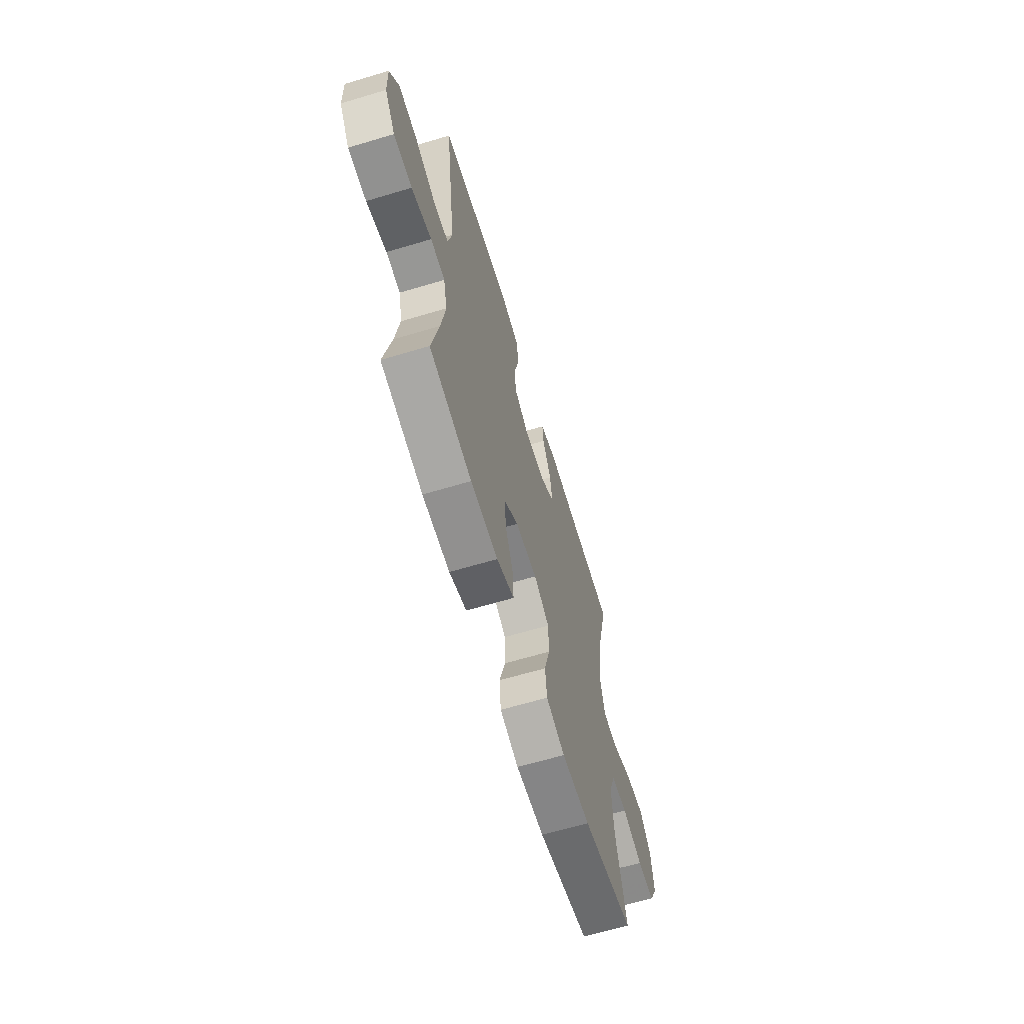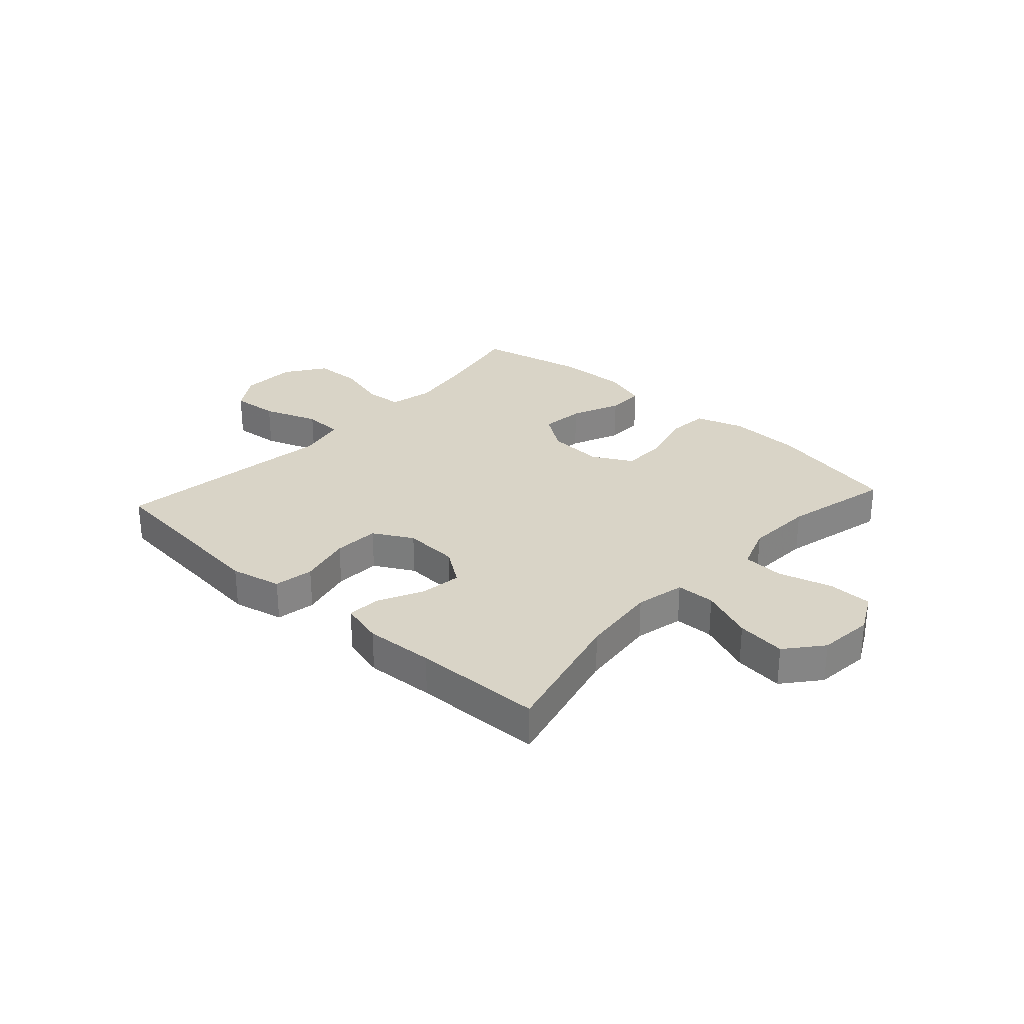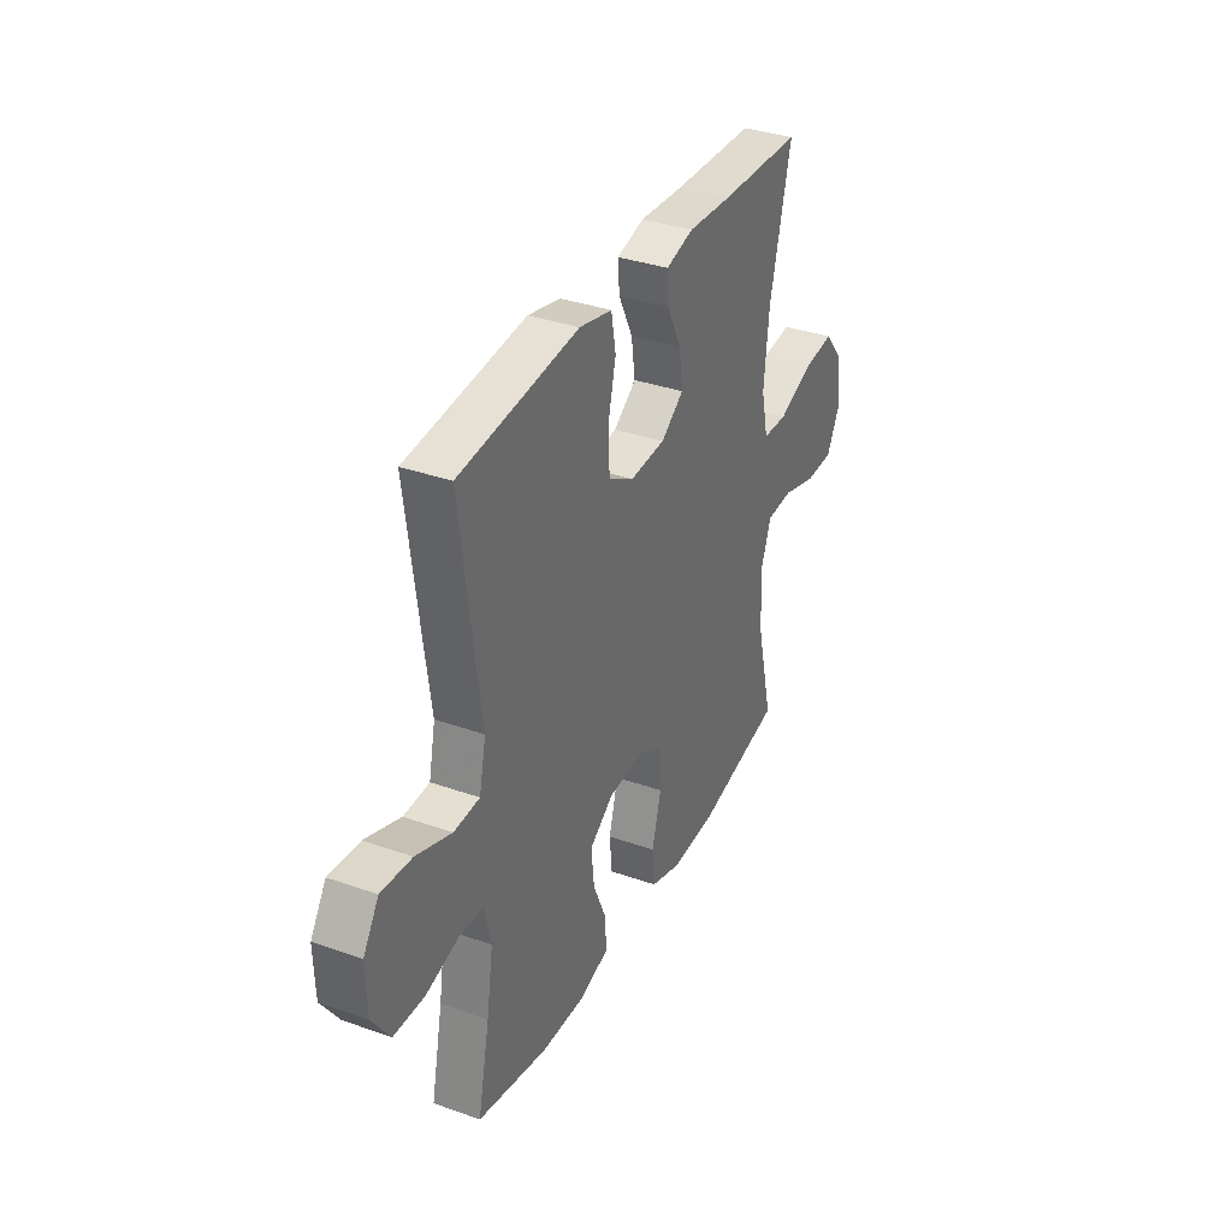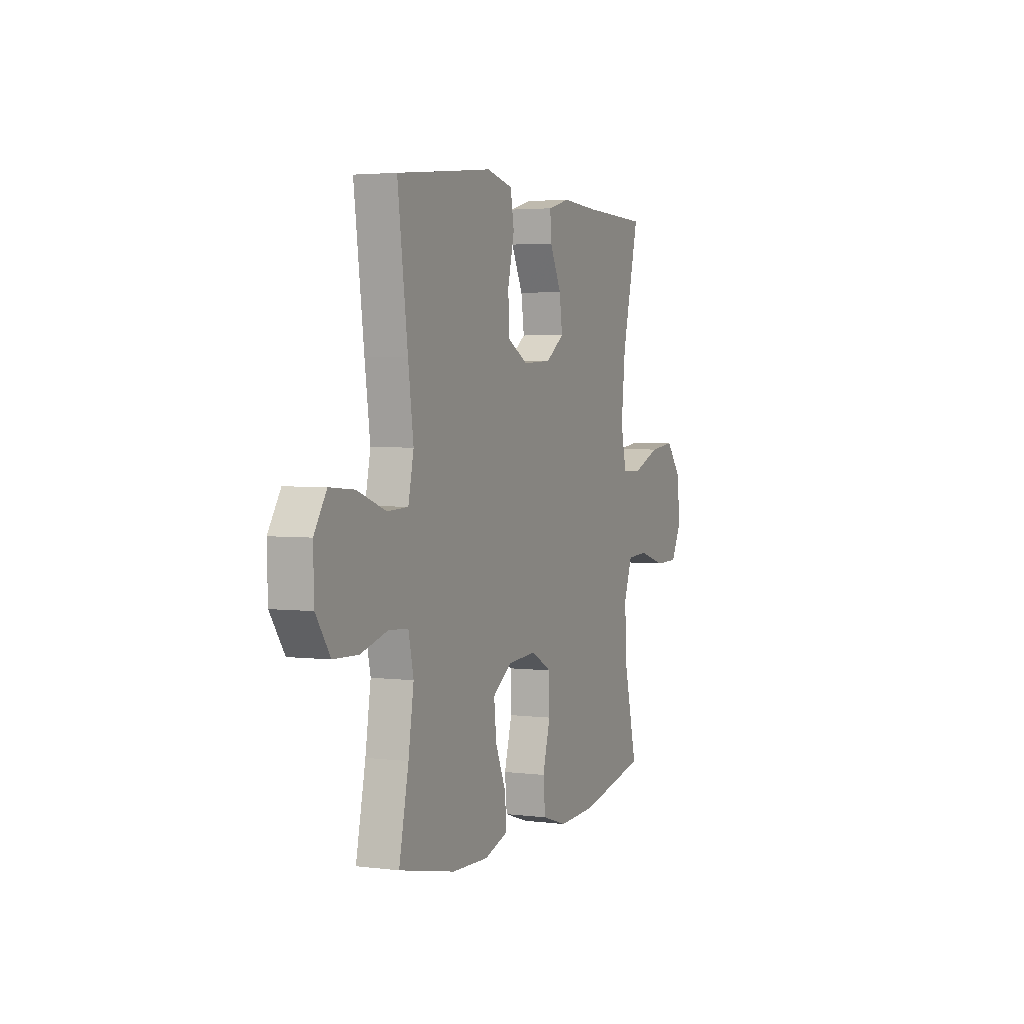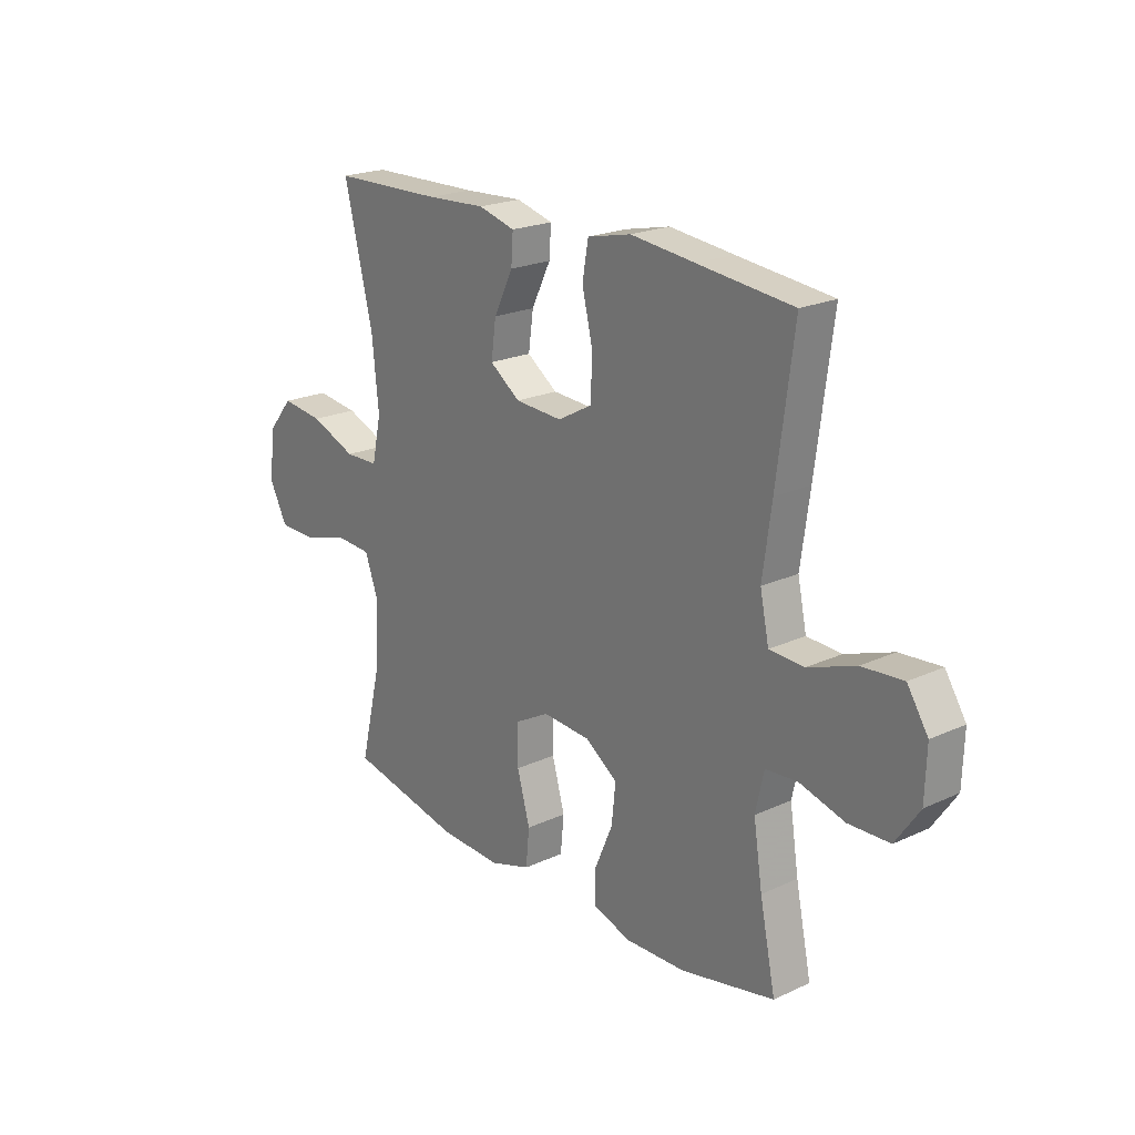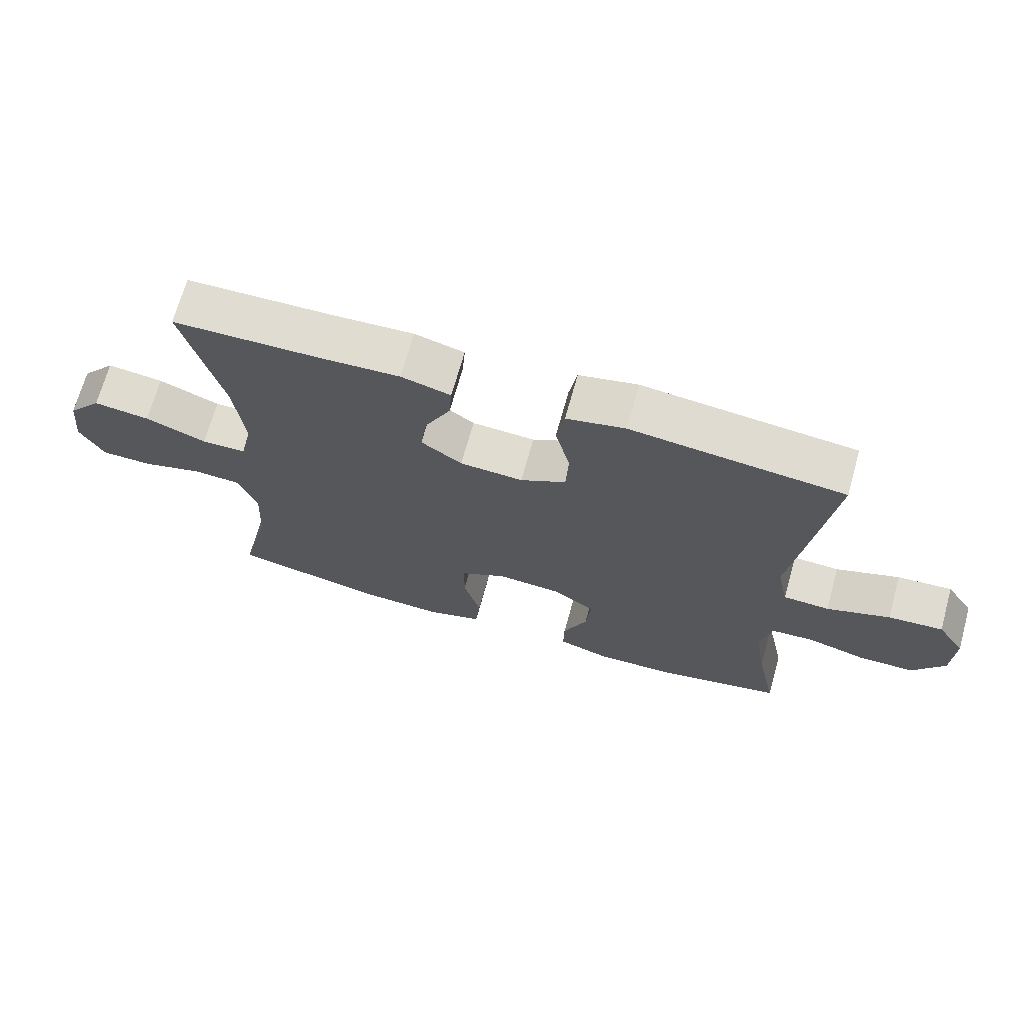
<metadata>
{"format":"obj","ext":"obj","renderer":"f3d","projection":"perspective","resolution":1024,"background":"white","views":[{"elev":-64.0,"azim":-73.2,"up":"+Z"},{"elev":28.8,"azim":42.3,"up":"+Y"},{"elev":34.9,"azim":-64.8,"up":"+Z"},{"elev":3.3,"azim":-67.0,"up":"+Z"},{"elev":21.4,"azim":-129.3,"up":"+Z"},{"elev":69.2,"azim":-164.4,"up":"+Z"}]}
</metadata>
<code>
v -0.5 0.07 0.5
v -0.307 0.07 0.52
v -0.177 0.07 0.534
v -0.088 0.07 0.514
v -0.076 0.07 0.445
v -0.098 0.07 0.353
v -0.094 0.07 0.273
v -0.025 0.07 0.235
v 0.071 0.07 0.24
v 0.133 0.07 0.284
v 0.123 0.07 0.356
v 0.084 0.07 0.435
v 0.08 0.07 0.493
v 0.155 0.07 0.513
v 0.275 0.07 0.506
v 0.5 0.07 0.5
v 0.442 0.07 0.264
v 0.428 0.07 0.129
v 0.447 0.07 0.043
v 0.515 0.07 0.041
v 0.608 0.07 0.078
v 0.694 0.07 0.088
v 0.746 0.07 0.025
v 0.756 0.07 -0.071
v 0.72 0.07 -0.14
v 0.642 0.07 -0.141
v 0.549 0.07 -0.114
v 0.477 0.07 -0.118
v 0.449 0.07 -0.195
v 0.455 0.07 -0.313
v 0.5 0.07 -0.5
v 0.27 0.07 -0.547
v 0.143 0.07 -0.552
v 0.059 0.07 -0.525
v 0.052 0.07 -0.452
v 0.078 0.07 -0.359
v 0.077 0.07 -0.279
v 0.008 0.07 -0.241
v -0.09 0.07 -0.247
v -0.155 0.07 -0.292
v -0.147 0.07 -0.369
v -0.11 0.07 -0.455
v -0.109 0.07 -0.52
v -0.187 0.07 -0.545
v -0.31 0.07 -0.541
v -0.5 0.07 -0.5
v -0.468 0.07 -0.346
v -0.45 0.07 -0.23
v -0.467 0.07 -0.153
v -0.532 0.07 -0.148
v -0.623 0.07 -0.173
v -0.706 0.07 -0.17
v -0.754 0.07 -0.1
v -0.757 0.07 -0.002
v -0.715 0.07 0.063
v -0.632 0.07 0.056
v -0.536 0.07 0.021
v -0.466 0.07 0.024
v -0.448 0.07 0.109
v -0.466 0.07 0.24
v -0.5 0 0.5
v -0.307 0 0.52
v -0.177 0 0.534
v -0.088 0 0.514
v -0.076 0 0.445
v -0.098 0 0.353
v -0.094 0 0.273
v -0.025 0 0.235
v 0.071 0 0.24
v 0.133 0 0.284
v 0.123 0 0.356
v 0.084 0 0.435
v 0.08 0 0.493
v 0.155 0 0.513
v 0.275 0 0.506
v 0.5 0 0.5
v 0.442 0 0.264
v 0.428 0 0.129
v 0.447 0 0.043
v 0.515 0 0.041
v 0.608 0 0.078
v 0.694 0 0.088
v 0.746 0 0.025
v 0.756 0 -0.071
v 0.72 0 -0.14
v 0.642 0 -0.141
v 0.549 0 -0.114
v 0.477 0 -0.118
v 0.449 0 -0.195
v 0.455 0 -0.313
v 0.5 0 -0.5
v 0.27 0 -0.547
v 0.143 0 -0.552
v 0.059 0 -0.525
v 0.052 0 -0.452
v 0.078 0 -0.359
v 0.077 0 -0.279
v 0.008 0 -0.241
v -0.09 0 -0.247
v -0.155 0 -0.292
v -0.147 0 -0.369
v -0.11 0 -0.455
v -0.109 0 -0.52
v -0.187 0 -0.545
v -0.31 0 -0.541
v -0.5 0 -0.5
v -0.468 0 -0.346
v -0.45 0 -0.23
v -0.467 0 -0.153
v -0.532 0 -0.148
v -0.623 0 -0.173
v -0.706 0 -0.17
v -0.754 0 -0.1
v -0.757 0 -0.002
v -0.715 0 0.063
v -0.632 0 0.056
v -0.536 0 0.021
v -0.466 0 0.024
v -0.448 0 0.109
v -0.466 0 0.24
f 59 60 1 2
f 58 59 2 3
f 54 55 56 57
f 54 57 58
f 53 54 58
f 50 51 52 53
f 49 50 53 58
f 48 49 58 3
f 44 45 46 47
f 41 42 43 44
f 40 41 44 47
f 39 40 47 48
f 33 34 35 36
f 33 36 37
f 30 31 32 33
f 29 30 33 37
f 28 29 37 38
f 24 25 26 27
f 24 27 28
f 23 24 28
f 20 21 22 23
f 19 20 23 28
f 18 19 28 38
f 15 16 17
f 11 12 13 14
f 10 11 14 15
f 3 4 5 6
f 3 6 7
f 48 3 7
f 39 48 7 8
f 38 39 8 9
f 18 38 9 10
f 10 15 17 18
f 62 61 120 119
f 63 62 119 118
f 117 116 115 114
f 118 117 114
f 118 114 113
f 113 112 111 110
f 118 113 110 109
f 63 118 109 108
f 107 106 105 104
f 104 103 102 101
f 107 104 101 100
f 108 107 100 99
f 96 95 94 93
f 97 96 93
f 93 92 91 90
f 97 93 90 89
f 98 97 89 88
f 87 86 85 84
f 88 87 84
f 88 84 83
f 83 82 81 80
f 88 83 80 79
f 98 88 79 78
f 77 76 75
f 74 73 72 71
f 75 74 71 70
f 66 65 64 63
f 67 66 63
f 67 63 108
f 68 67 108 99
f 69 68 99 98
f 70 69 98 78
f 78 77 75 70
f 1 61 62 2
f 2 62 63 3
f 3 63 64 4
f 4 64 65 5
f 5 65 66 6
f 6 66 67 7
f 7 67 68 8
f 8 68 69 9
f 9 69 70 10
f 10 70 71 11
f 11 71 72 12
f 12 72 73 13
f 13 73 74 14
f 14 74 75 15
f 15 75 76 16
f 16 76 77 17
f 17 77 78 18
f 18 78 79 19
f 19 79 80 20
f 20 80 81 21
f 21 81 82 22
f 22 82 83 23
f 23 83 84 24
f 24 84 85 25
f 25 85 86 26
f 26 86 87 27
f 27 87 88 28
f 28 88 89 29
f 29 89 90 30
f 30 90 91 31
f 31 91 92 32
f 32 92 93 33
f 33 93 94 34
f 34 94 95 35
f 35 95 96 36
f 36 96 97 37
f 37 97 98 38
f 38 98 99 39
f 39 99 100 40
f 40 100 101 41
f 41 101 102 42
f 42 102 103 43
f 43 103 104 44
f 44 104 105 45
f 45 105 106 46
f 46 106 107 47
f 47 107 108 48
f 48 108 109 49
f 49 109 110 50
f 50 110 111 51
f 51 111 112 52
f 52 112 113 53
f 53 113 114 54
f 54 114 115 55
f 55 115 116 56
f 56 116 117 57
f 57 117 118 58
f 58 118 119 59
f 59 119 120 60
f 60 120 61 1

</code>
